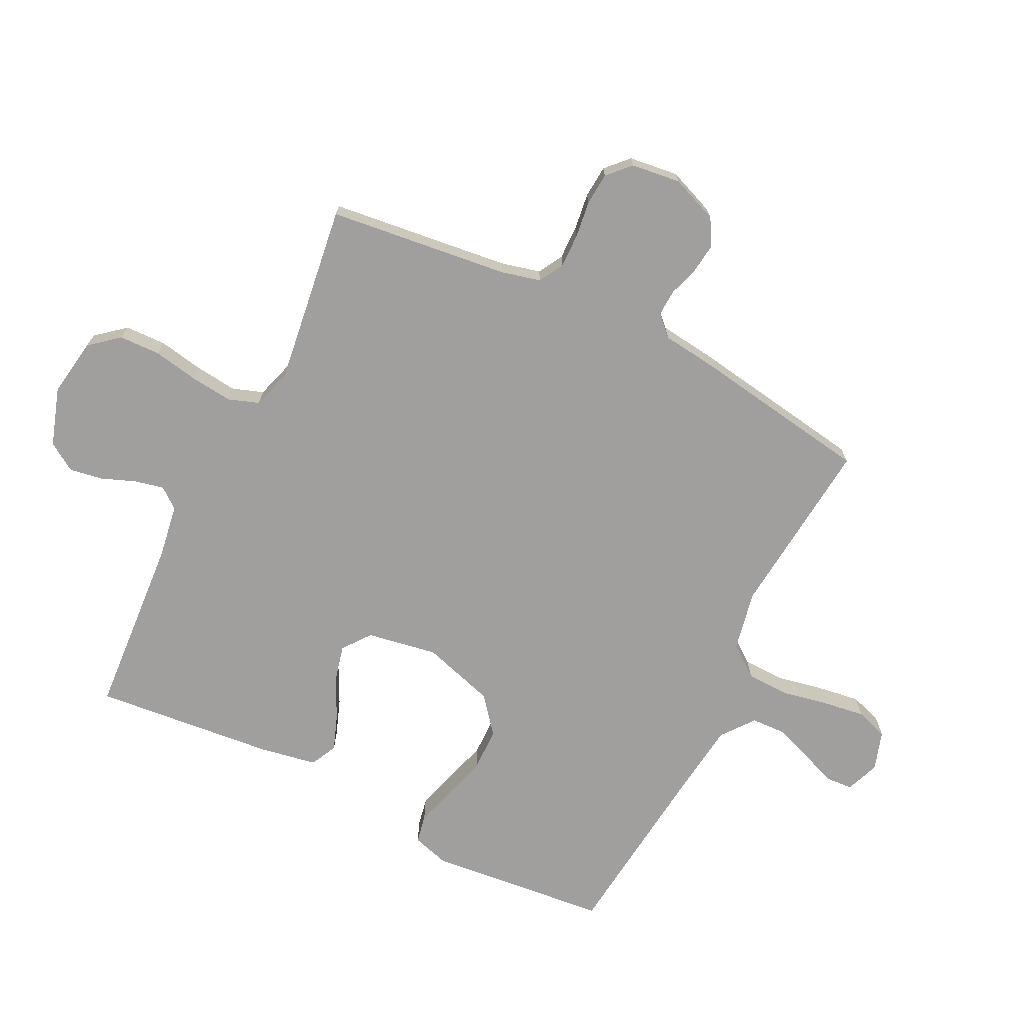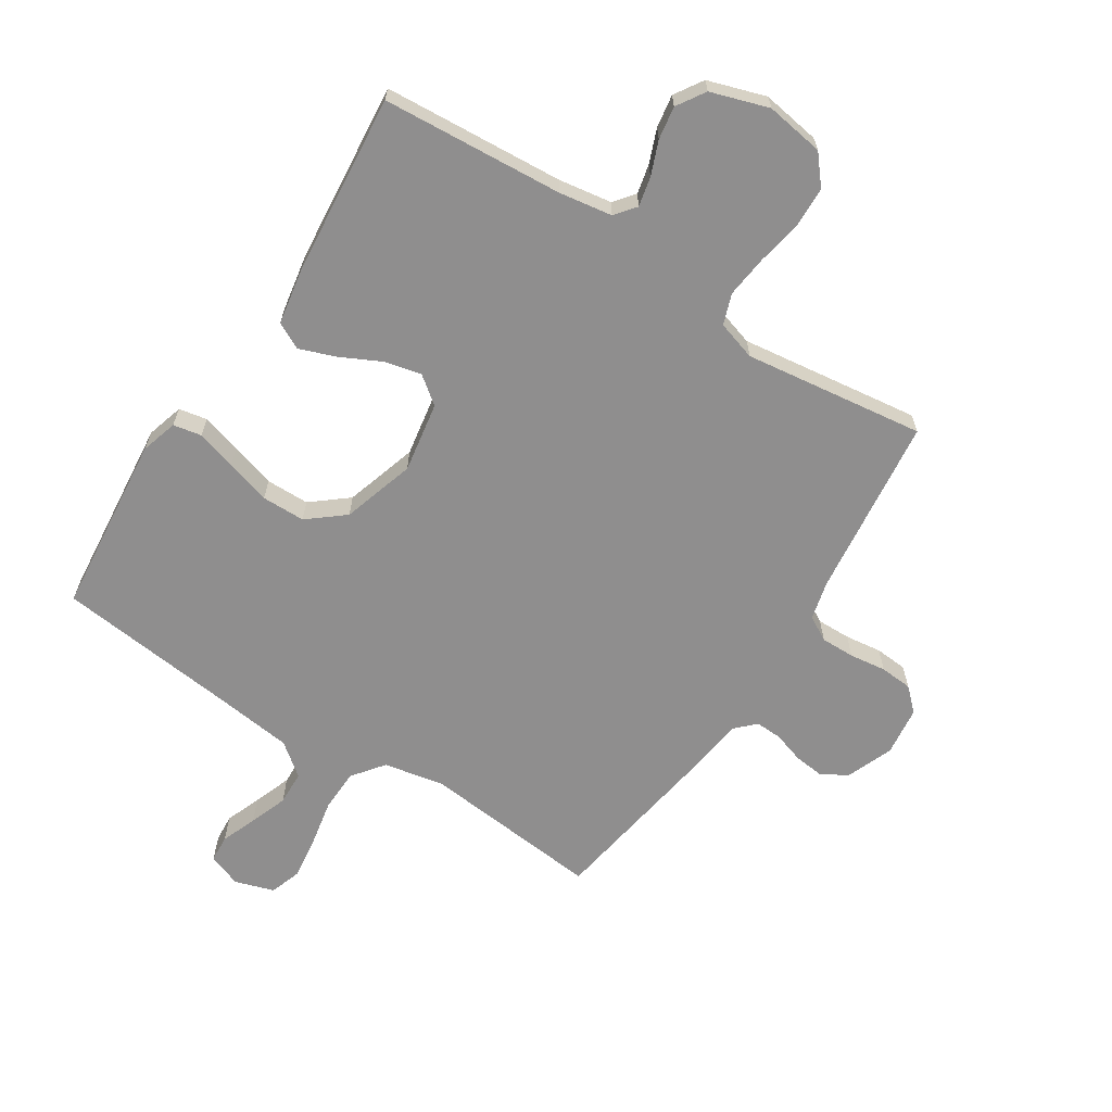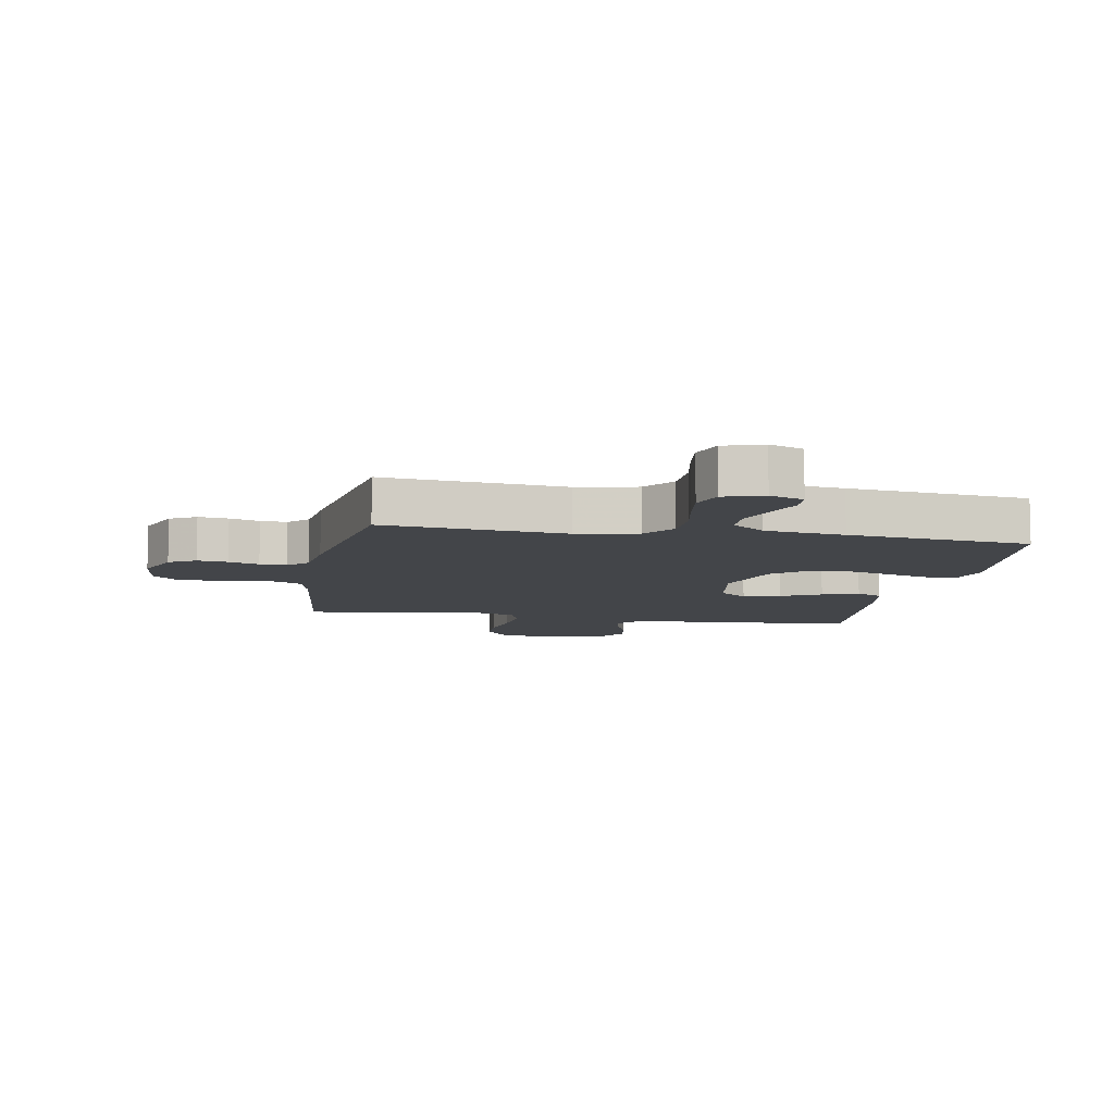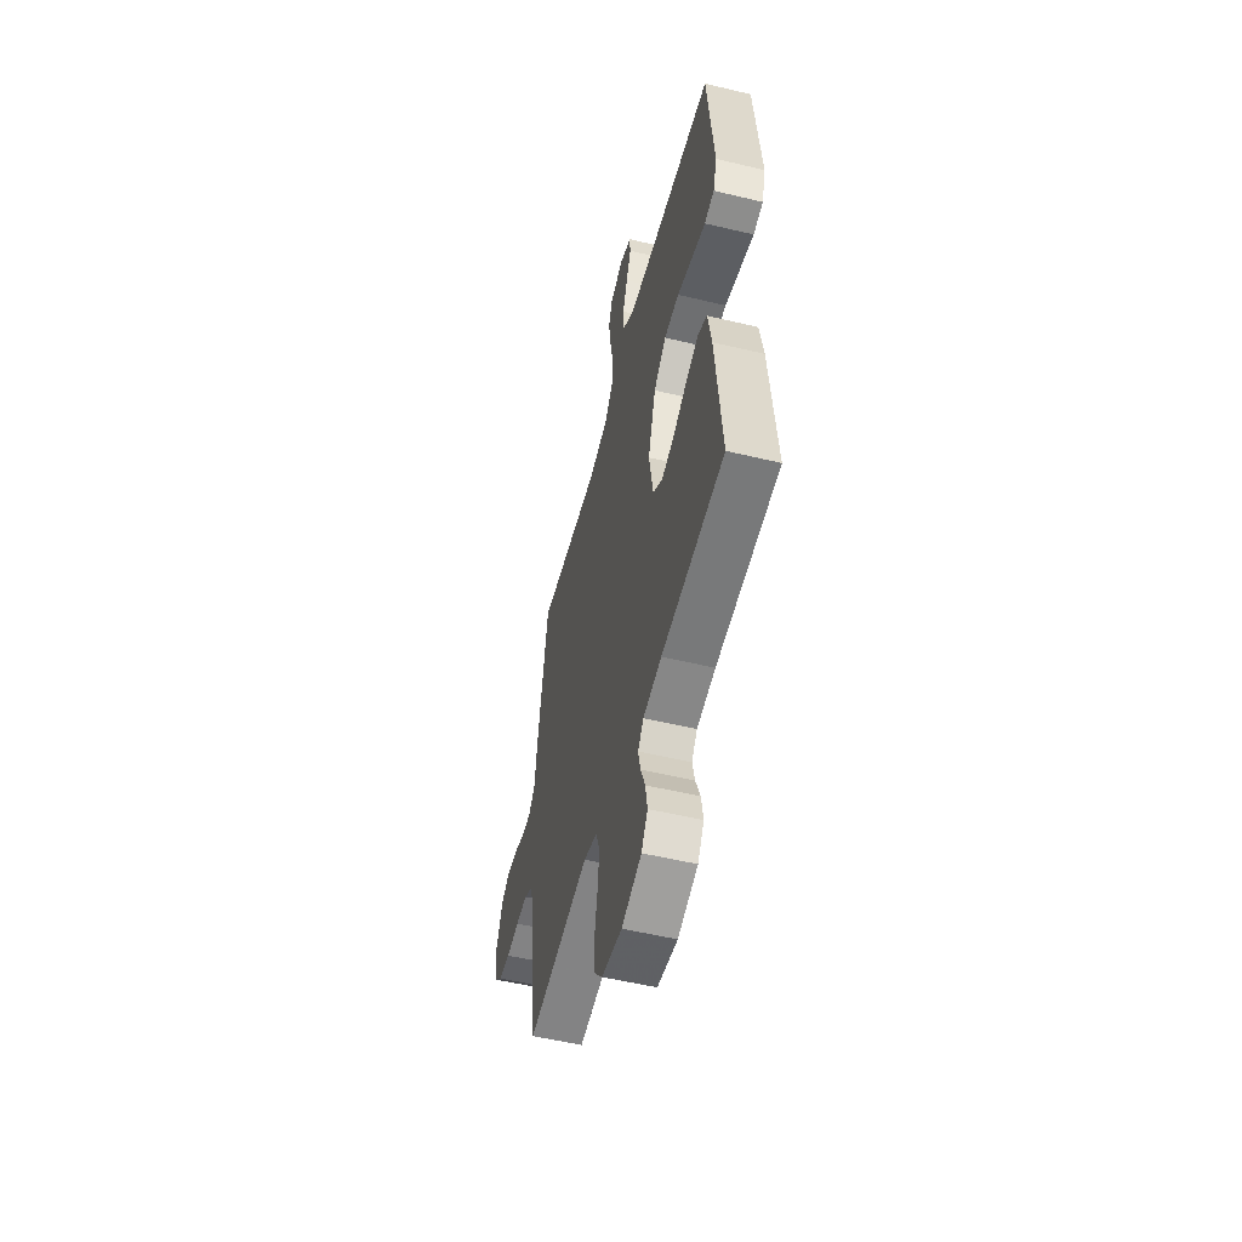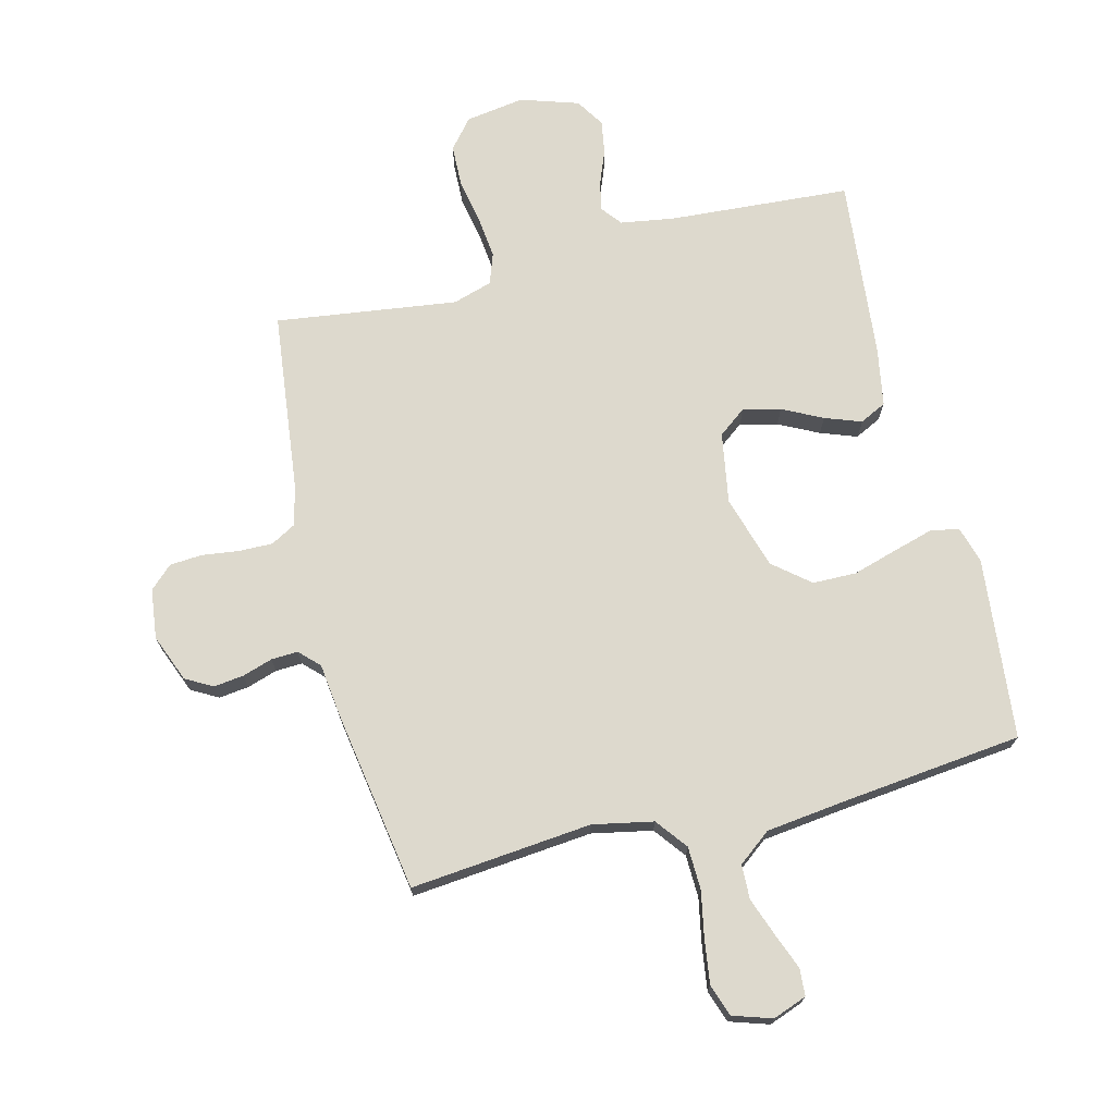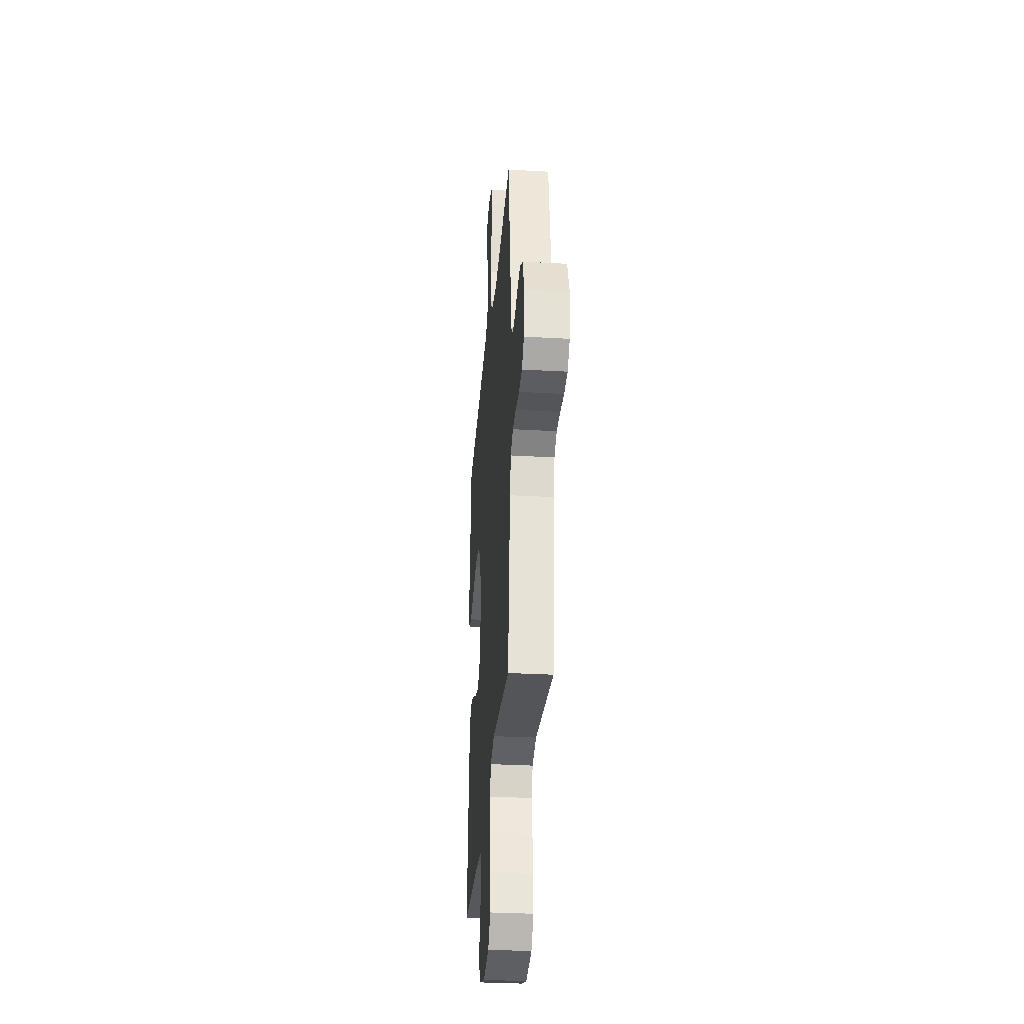
<metadata>
{"format":"obj","ext":"obj","renderer":"f3d","projection":"perspective","resolution":1024,"background":"white","views":[{"elev":-71.3,"azim":-116.3,"up":"+Y"},{"elev":-65.0,"azim":147.2,"up":"+Y"},{"elev":-8.6,"azim":-10.3,"up":"+Y"},{"elev":-53.7,"azim":75.7,"up":"+Z"},{"elev":71.9,"azim":-14.1,"up":"+Y"},{"elev":-31.8,"azim":-94.6,"up":"+Z"}]}
</metadata>
<code>
v -0.5 0.07 0.5
v -0.2 0.07 0.471
v -0.1 0.07 0.491
v -0.06 0.07 0.543
v -0.058 0.07 0.614
v -0.073 0.07 0.691
v -0.083 0.07 0.762
v -0.065 0.07 0.815
v 0 0.07 0.836
v 0.056 0.07 0.815
v 0.059 0.07 0.77
v 0.036 0.07 0.711
v 0.013 0.07 0.648
v 0.015 0.07 0.591
v 0.069 0.07 0.549
v 0.2 0.07 0.533
v 0.5 0.07 0.5
v 0.53 0.07 0.2
v 0.512 0.07 0.139
v 0.465 0.07 0.13
v 0.399 0.07 0.149
v 0.325 0.07 0.171
v 0.253 0.07 0.17
v 0.193 0.07 0.121
v 0.156 0.07 0
v 0.176 0.07 -0.117
v 0.222 0.07 -0.152
v 0.284 0.07 -0.137
v 0.35 0.07 -0.104
v 0.41 0.07 -0.082
v 0.454 0.07 -0.104
v 0.471 0.07 -0.2
v 0.5 0.07 -0.5
v 0.2 0.07 -0.521
v 0.111 0.07 -0.535
v 0.084 0.07 -0.569
v 0.095 0.07 -0.618
v 0.117 0.07 -0.674
v 0.126 0.07 -0.729
v 0.096 0.07 -0.776
v 0 0.07 -0.807
v -0.097 0.07 -0.792
v -0.137 0.07 -0.744
v -0.139 0.07 -0.676
v -0.125 0.07 -0.601
v -0.117 0.07 -0.531
v -0.135 0.07 -0.48
v -0.2 0.07 -0.46
v -0.5 0.07 -0.5
v -0.535 0.07 -0.2
v -0.551 0.07 -0.135
v -0.592 0.07 -0.112
v -0.648 0.07 -0.113
v -0.709 0.07 -0.121
v -0.763 0.07 -0.117
v -0.8 0.07 -0.082
v -0.81 0.07 0
v -0.779 0.07 0.078
v -0.735 0.07 0.103
v -0.685 0.07 0.097
v -0.635 0.07 0.081
v -0.591 0.07 0.079
v -0.559 0.07 0.111
v -0.548 0.07 0.2
v -0.5 0 0.5
v -0.2 0 0.471
v -0.1 0 0.491
v -0.06 0 0.543
v -0.058 0 0.614
v -0.073 0 0.691
v -0.083 0 0.762
v -0.065 0 0.815
v 0 0 0.836
v 0.056 0 0.815
v 0.059 0 0.77
v 0.036 0 0.711
v 0.013 0 0.648
v 0.015 0 0.591
v 0.069 0 0.549
v 0.2 0 0.533
v 0.5 0 0.5
v 0.53 0 0.2
v 0.512 0 0.139
v 0.465 0 0.13
v 0.399 0 0.149
v 0.325 0 0.171
v 0.253 0 0.17
v 0.193 0 0.121
v 0.156 0 0
v 0.176 0 -0.117
v 0.222 0 -0.152
v 0.284 0 -0.137
v 0.35 0 -0.104
v 0.41 0 -0.082
v 0.454 0 -0.104
v 0.471 0 -0.2
v 0.5 0 -0.5
v 0.2 0 -0.521
v 0.111 0 -0.535
v 0.084 0 -0.569
v 0.095 0 -0.618
v 0.117 0 -0.674
v 0.126 0 -0.729
v 0.096 0 -0.776
v 0 0 -0.807
v -0.097 0 -0.792
v -0.137 0 -0.744
v -0.139 0 -0.676
v -0.125 0 -0.601
v -0.117 0 -0.531
v -0.135 0 -0.48
v -0.2 0 -0.46
v -0.5 0 -0.5
v -0.535 0 -0.2
v -0.551 0 -0.135
v -0.592 0 -0.112
v -0.648 0 -0.113
v -0.709 0 -0.121
v -0.763 0 -0.117
v -0.8 0 -0.082
v -0.81 0 0
v -0.779 0 0.078
v -0.735 0 0.103
v -0.685 0 0.097
v -0.635 0 0.081
v -0.591 0 0.079
v -0.559 0 0.111
v -0.548 0 0.2
f 63 64 1 2
f 59 60 61
f 58 59 61
f 57 58 61
f 56 57 61
f 55 56 61
f 54 55 61
f 53 54 61
f 52 53 61 62
f 51 52 62 63
f 48 49 50
f 63 2 3
f 51 63 3
f 50 51 3
f 48 50 3
f 47 48 3
f 43 44 45
f 42 43 45
f 41 42 45
f 40 41 45
f 39 40 45
f 38 39 45
f 37 38 45
f 36 37 45 46
f 47 3 4
f 46 47 4
f 36 46 4
f 35 36 4
f 32 33 34
f 31 32 34
f 30 31 34
f 29 30 34
f 28 29 34
f 27 28 34 35
f 20 21 22
f 19 20 22
f 18 19 22
f 17 18 22
f 16 17 22
f 15 16 22 23
f 14 15 23 24
f 10 11 12
f 9 10 12
f 8 9 12
f 7 8 12
f 6 7 12
f 5 6 12
f 5 12 13
f 4 5 13 14
f 26 27 35
f 35 4 14
f 26 35 14
f 25 26 14
f 14 24 25
f 66 65 128 127
f 125 124 123
f 125 123 122
f 125 122 121
f 125 121 120
f 125 120 119
f 125 119 118
f 125 118 117
f 126 125 117 116
f 127 126 116 115
f 114 113 112
f 67 66 127
f 67 127 115
f 67 115 114
f 67 114 112
f 67 112 111
f 109 108 107
f 109 107 106
f 109 106 105
f 109 105 104
f 109 104 103
f 109 103 102
f 109 102 101
f 110 109 101 100
f 68 67 111
f 68 111 110
f 68 110 100
f 68 100 99
f 98 97 96
f 98 96 95
f 98 95 94
f 98 94 93
f 98 93 92
f 99 98 92 91
f 86 85 84
f 86 84 83
f 86 83 82
f 86 82 81
f 86 81 80
f 87 86 80 79
f 88 87 79 78
f 76 75 74
f 76 74 73
f 76 73 72
f 76 72 71
f 76 71 70
f 76 70 69
f 77 76 69
f 78 77 69 68
f 99 91 90
f 78 68 99
f 78 99 90
f 78 90 89
f 89 88 78
f 1 65 66 2
f 2 66 67 3
f 3 67 68 4
f 4 68 69 5
f 5 69 70 6
f 6 70 71 7
f 7 71 72 8
f 8 72 73 9
f 9 73 74 10
f 10 74 75 11
f 11 75 76 12
f 12 76 77 13
f 13 77 78 14
f 14 78 79 15
f 15 79 80 16
f 16 80 81 17
f 17 81 82 18
f 18 82 83 19
f 19 83 84 20
f 20 84 85 21
f 21 85 86 22
f 22 86 87 23
f 23 87 88 24
f 24 88 89 25
f 25 89 90 26
f 26 90 91 27
f 27 91 92 28
f 28 92 93 29
f 29 93 94 30
f 30 94 95 31
f 31 95 96 32
f 32 96 97 33
f 33 97 98 34
f 34 98 99 35
f 35 99 100 36
f 36 100 101 37
f 37 101 102 38
f 38 102 103 39
f 39 103 104 40
f 40 104 105 41
f 41 105 106 42
f 42 106 107 43
f 43 107 108 44
f 44 108 109 45
f 45 109 110 46
f 46 110 111 47
f 47 111 112 48
f 48 112 113 49
f 49 113 114 50
f 50 114 115 51
f 51 115 116 52
f 52 116 117 53
f 53 117 118 54
f 54 118 119 55
f 55 119 120 56
f 56 120 121 57
f 57 121 122 58
f 58 122 123 59
f 59 123 124 60
f 60 124 125 61
f 61 125 126 62
f 62 126 127 63
f 63 127 128 64
f 64 128 65 1

</code>
